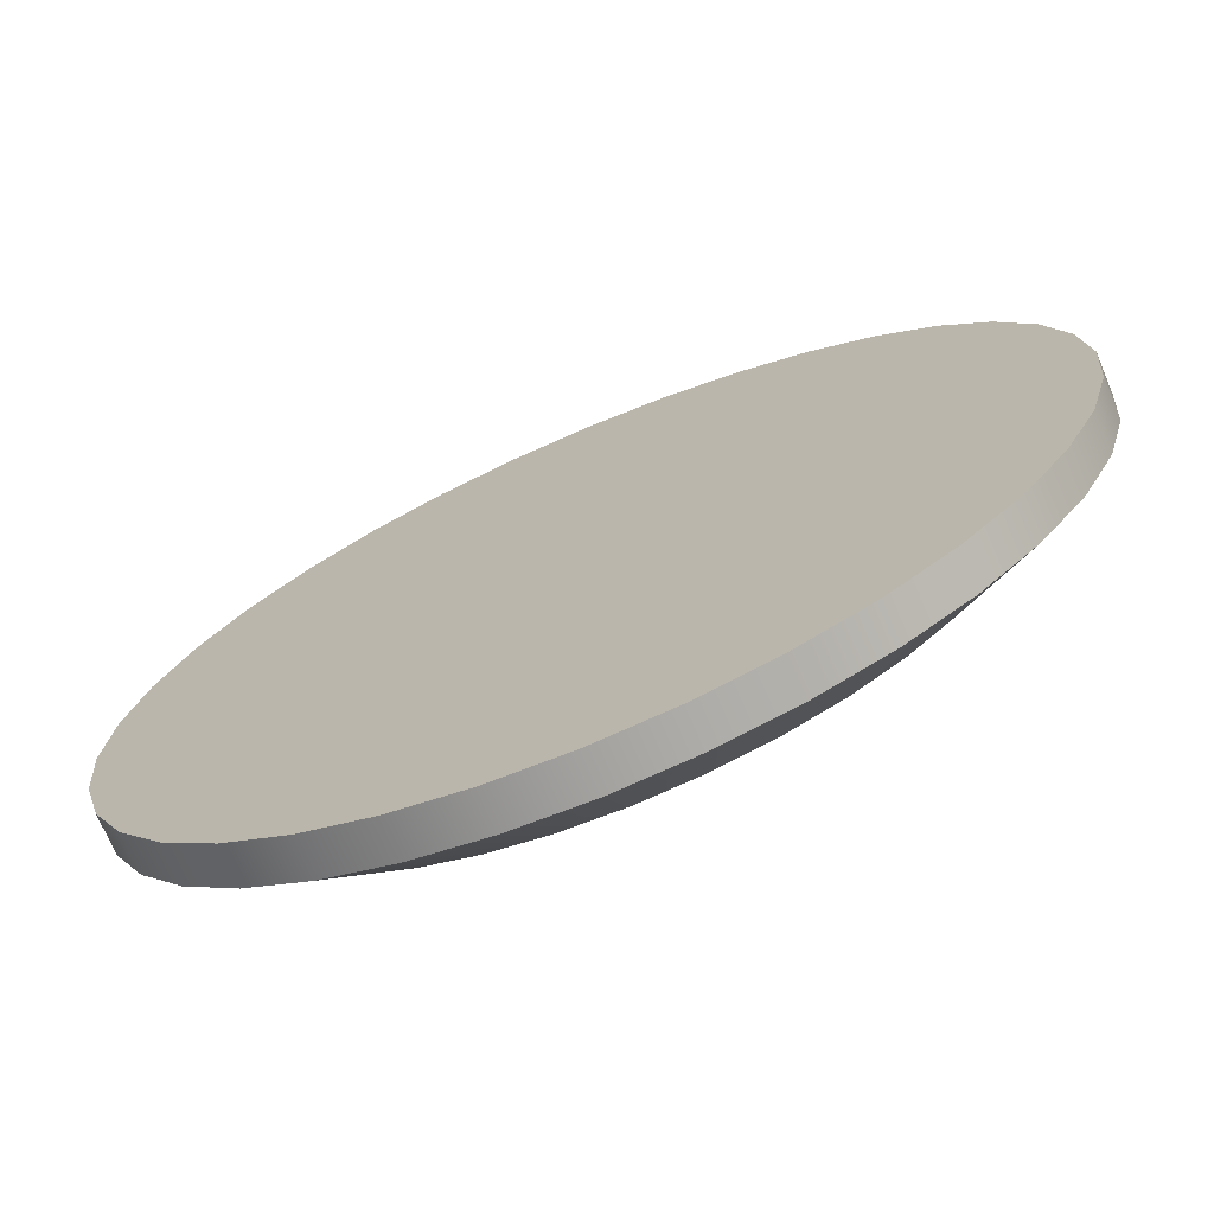
<metadata>
{"format":"obj","ext":"obj","renderer":"f3d","projection":"perspective","resolution":1024,"background":"white","views":[{"elev":-72.4,"azim":-157.0,"up":"+Y"}]}
</metadata>
<code>
o #ID399
v -0.02144 0.2809 0.3285
v -0.03552 0.2725 0.3217
v -0.0261 0.2681 0.3217
v -0.02871 0.2843 0.3285
v -0.02871 0.2843 0.3285
v -0.02144 0.2809 0.3285
v -0.03552 0.2725 0.3217
v -0.0261 0.2681 0.3217
v -0.0137 0.2789 0.3285
v -0.01606 0.2655 0.3217
v -0.0137 0.2789 0.3285
v -0.01606 0.2655 0.3217
v 0.002276 0.2789 0.3285
v -0.0137 0.2789 0.3285
v -0.005711 0.2782 0.3285
v -0.02144 0.2809 0.3285
v 0.01002 0.2809 0.3285
v -0.005711 0.2811 0.3285
v 0.001764 0.2818 0.3285
v 0.01729 0.2843 0.3285
v 0.009012 0.2837 0.3285
v 0.01581 0.2869 0.3285
v 0.02385 0.2889 0.3285
v 0.02196 0.2912 0.3285
v 0.02952 0.2946 0.3285
v 0.02726 0.2965 0.3285
v 0.03412 0.3012 0.3285
v 0.03157 0.3026 0.3285
v 0.03751 0.3084 0.3285
v 0.03474 0.3094 0.3285
v 0.03958 0.3162 0.3285
v 0.03668 0.3167 0.3285
v 0.04028 0.3242 0.3285
v 0.03733 0.3242 0.3285
v 0.03958 0.3322 0.3285
v 0.03668 0.3316 0.3285
v 0.03474 0.3389 0.3285
v 0.03751 0.3399 0.3285
v 0.03157 0.3457 0.3285
v 0.03412 0.3472 0.3285
v 0.02726 0.3518 0.3285
v 0.02952 0.3537 0.3285
v 0.02196 0.3571 0.3285
v 0.02385 0.3594 0.3285
v 0.01581 0.3614 0.3285
v 0.01729 0.364 0.3285
v 0.009012 0.3646 0.3285
v 0.01002 0.3674 0.3285
v 0.001764 0.3666 0.3285
v -0.005711 0.3672 0.3285
v -0.01319 0.2818 0.3285
v -0.02871 0.2843 0.3285
v -0.02043 0.2837 0.3285
v -0.02723 0.2869 0.3285
v -0.03527 0.2889 0.3285
v -0.03338 0.2912 0.3285
v -0.04094 0.2946 0.3285
v -0.03868 0.2965 0.3285
v -0.04554 0.3012 0.3285
v -0.04299 0.3026 0.3285
v -0.04893 0.3084 0.3285
v -0.04616 0.3094 0.3285
v -0.05101 0.3162 0.3285
v -0.0481 0.3167 0.3285
v -0.0517 0.3242 0.3285
v -0.04875 0.3242 0.3285
v -0.0481 0.3316 0.3285
v -0.05101 0.3322 0.3285
v -0.04616 0.3389 0.3285
v -0.04893 0.3399 0.3285
v -0.04299 0.3457 0.3285
v -0.04554 0.3472 0.3285
v -0.03868 0.3518 0.3285
v -0.04094 0.3537 0.3285
v -0.03338 0.3571 0.3285
v -0.03527 0.3594 0.3285
v -0.02723 0.3614 0.3285
v -0.02871 0.364 0.3285
v -0.02043 0.3646 0.3285
v -0.02144 0.3674 0.3285
v -0.01319 0.3666 0.3285
v 0.002276 0.3695 0.3285
v -0.0137 0.3695 0.3285
v -0.005711 0.3702 0.3285
v -0.005711 0.3702 0.3285
v 0.002276 0.3695 0.3285
v -0.0137 0.3695 0.3285
v -0.02144 0.3674 0.3285
v 0.01002 0.3674 0.3285
v -0.005711 0.3672 0.3285
v -0.01319 0.3666 0.3285
v -0.02043 0.3646 0.3285
v -0.02871 0.364 0.3285
v -0.02723 0.3614 0.3285
v -0.03527 0.3594 0.3285
v -0.03338 0.3571 0.3285
v -0.04094 0.3537 0.3285
v -0.03868 0.3518 0.3285
v -0.04554 0.3472 0.3285
v -0.04299 0.3457 0.3285
v -0.04893 0.3399 0.3285
v -0.04616 0.3389 0.3285
v -0.05101 0.3322 0.3285
v -0.0481 0.3316 0.3285
v -0.0517 0.3242 0.3285
v -0.04875 0.3242 0.3285
v -0.0481 0.3167 0.3285
v -0.05101 0.3162 0.3285
v -0.04616 0.3094 0.3285
v -0.04893 0.3084 0.3285
v -0.04299 0.3026 0.3285
v -0.04554 0.3012 0.3285
v -0.03868 0.2965 0.3285
v -0.04094 0.2946 0.3285
v -0.03338 0.2912 0.3285
v -0.03527 0.2889 0.3285
v -0.02723 0.2869 0.3285
v -0.02871 0.2843 0.3285
v -0.02043 0.2837 0.3285
v -0.01319 0.2818 0.3285
v -0.005711 0.2811 0.3285
v -0.02144 0.2809 0.3285
v 0.001764 0.3666 0.3285
v 0.009012 0.3646 0.3285
v 0.01729 0.364 0.3285
v 0.01581 0.3614 0.3285
v 0.02385 0.3594 0.3285
v 0.02196 0.3571 0.3285
v 0.02952 0.3537 0.3285
v 0.02726 0.3518 0.3285
v 0.03412 0.3472 0.3285
v 0.03157 0.3457 0.3285
v 0.03751 0.3399 0.3285
v 0.03474 0.3389 0.3285
v 0.03958 0.3322 0.3285
v 0.03668 0.3316 0.3285
v 0.03733 0.3242 0.3285
v 0.04028 0.3242 0.3285
v 0.03668 0.3167 0.3285
v 0.03958 0.3162 0.3285
v 0.03474 0.3094 0.3285
v 0.03751 0.3084 0.3285
v 0.03157 0.3026 0.3285
v 0.03412 0.3012 0.3285
v 0.02726 0.2965 0.3285
v 0.02952 0.2946 0.3285
v 0.02196 0.2912 0.3285
v 0.02385 0.2889 0.3285
v 0.01581 0.2869 0.3285
v 0.01729 0.2843 0.3285
v 0.009012 0.2837 0.3285
v 0.001764 0.2818 0.3285
v 0.01002 0.2809 0.3285
v 0.002276 0.2789 0.3285
v -0.0137 0.2789 0.3285
v -0.005711 0.2782 0.3285
v -0.04403 0.2785 0.3217
v -0.03527 0.2889 0.3285
v -0.03527 0.2889 0.3285
v -0.04403 0.2785 0.3217
v -0.0261 0.2681 0.3166
v -0.03552 0.2725 0.3217
v -0.03552 0.2725 0.3166
v -0.0261 0.2681 0.3217
v -0.0261 0.2681 0.3217
v -0.0261 0.2681 0.3166
v -0.03552 0.2725 0.3217
v -0.03552 0.2725 0.3166
v -0.005711 0.2782 0.3285
v -0.005711 0.2645 0.3217
v -0.005711 0.2782 0.3285
v -0.005711 0.2645 0.3217
v -0.01606 0.2655 0.3166
v -0.01606 0.2655 0.3217
v -0.01606 0.2655 0.3217
v -0.01606 0.2655 0.3166
v 0.01468 0.3802 0.3217
v 0.002276 0.3695 0.3285
v 0.01002 0.3674 0.3285
v 0.004642 0.3829 0.3217
v 0.004642 0.3829 0.3217
v 0.01468 0.3802 0.3217
v 0.002276 0.3695 0.3285
v 0.01002 0.3674 0.3285
v -0.005711 0.3702 0.3285
v -0.005711 0.3838 0.3217
v -0.005711 0.3838 0.3217
v -0.005711 0.3702 0.3285
v -0.01606 0.3829 0.3217
v -0.0137 0.3695 0.3285
v -0.01606 0.3829 0.3217
v -0.0137 0.3695 0.3285
v -0.0261 0.3802 0.3217
v -0.02144 0.3674 0.3285
v -0.0261 0.3802 0.3217
v -0.02144 0.3674 0.3285
v -0.03552 0.3758 0.3217
v -0.02871 0.364 0.3285
v -0.03552 0.3758 0.3217
v -0.02871 0.364 0.3285
v -0.04403 0.3698 0.3217
v -0.03527 0.3594 0.3285
v -0.04403 0.3698 0.3217
v -0.03527 0.3594 0.3285
v -0.05138 0.3625 0.3217
v -0.04094 0.3537 0.3285
v -0.05138 0.3625 0.3217
v -0.04094 0.3537 0.3285
v -0.05734 0.354 0.3217
v -0.04554 0.3472 0.3285
v -0.05734 0.354 0.3217
v -0.04554 0.3472 0.3285
v -0.06174 0.3446 0.3217
v -0.04893 0.3399 0.3285
v -0.06174 0.3446 0.3217
v -0.04893 0.3399 0.3285
v -0.06443 0.3345 0.3217
v -0.05101 0.3322 0.3285
v -0.06443 0.3345 0.3217
v -0.05101 0.3322 0.3285
v -0.06533 0.3242 0.3217
v -0.0517 0.3242 0.3285
v -0.06533 0.3242 0.3217
v -0.0517 0.3242 0.3285
v -0.05101 0.3162 0.3285
v -0.06443 0.3138 0.3217
v -0.05101 0.3162 0.3285
v -0.06443 0.3138 0.3217
v -0.04893 0.3084 0.3285
v -0.06174 0.3038 0.3217
v -0.04893 0.3084 0.3285
v -0.06174 0.3038 0.3217
v -0.04554 0.3012 0.3285
v -0.05734 0.2944 0.3217
v -0.04554 0.3012 0.3285
v -0.05734 0.2944 0.3217
v -0.04094 0.2946 0.3285
v -0.05138 0.2858 0.3217
v -0.04094 0.2946 0.3285
v -0.05138 0.2858 0.3217
v 0.004642 0.2655 0.3217
v 0.002276 0.2789 0.3285
v 0.002276 0.2789 0.3285
v 0.004642 0.2655 0.3217
v 0.01468 0.2681 0.3217
v 0.01002 0.2809 0.3285
v 0.01002 0.2809 0.3285
v 0.01468 0.2681 0.3217
v 0.0241 0.2725 0.3217
v 0.01729 0.2843 0.3285
v 0.01729 0.2843 0.3285
v 0.0241 0.2725 0.3217
v 0.03261 0.2785 0.3217
v 0.02385 0.2889 0.3285
v 0.02385 0.2889 0.3285
v 0.03261 0.2785 0.3217
v 0.03996 0.2858 0.3217
v 0.02952 0.2946 0.3285
v 0.02952 0.2946 0.3285
v 0.03996 0.2858 0.3217
v 0.04592 0.2944 0.3217
v 0.03412 0.3012 0.3285
v 0.03412 0.3012 0.3285
v 0.04592 0.2944 0.3217
v 0.05031 0.3038 0.3217
v 0.03751 0.3084 0.3285
v 0.03751 0.3084 0.3285
v 0.05031 0.3038 0.3217
v 0.053 0.3138 0.3217
v 0.03958 0.3162 0.3285
v 0.03958 0.3162 0.3285
v 0.053 0.3138 0.3217
v 0.05391 0.3242 0.3217
v 0.04028 0.3242 0.3285
v 0.04028 0.3242 0.3285
v 0.05391 0.3242 0.3217
v 0.03958 0.3322 0.3285
v 0.053 0.3345 0.3217
v 0.053 0.3345 0.3217
v 0.03958 0.3322 0.3285
v 0.03751 0.3399 0.3285
v 0.05031 0.3446 0.3217
v 0.05031 0.3446 0.3217
v 0.03751 0.3399 0.3285
v 0.03412 0.3472 0.3285
v 0.04592 0.354 0.3217
v 0.04592 0.354 0.3217
v 0.03412 0.3472 0.3285
v 0.02952 0.3537 0.3285
v 0.03996 0.3625 0.3217
v 0.03996 0.3625 0.3217
v 0.02952 0.3537 0.3285
v 0.02385 0.3594 0.3285
v 0.03261 0.3698 0.3217
v 0.03261 0.3698 0.3217
v 0.02385 0.3594 0.3285
v 0.01729 0.364 0.3285
v 0.0241 0.3758 0.3217
v 0.0241 0.3758 0.3217
v 0.01729 0.364 0.3285
v -0.04403 0.2785 0.3217
v -0.04403 0.2785 0.3166
v -0.04403 0.2785 0.3217
v -0.04403 0.2785 0.3166
v -0.01606 0.2655 0.3166
v 0.004642 0.2655 0.3166
v -0.005711 0.2645 0.3166
v -0.0261 0.2681 0.3166
v 0.01468 0.2681 0.3166
v -0.03552 0.2725 0.3166
v 0.0241 0.2725 0.3166
v 0.03261 0.2785 0.3166
v -0.04403 0.2785 0.3166
v -0.05138 0.2858 0.3166
v 0.03996 0.2858 0.3166
v -0.05734 0.2944 0.3166
v 0.04592 0.2944 0.3166
v -0.06174 0.3038 0.3166
v 0.05031 0.3038 0.3166
v -0.06443 0.3138 0.3166
v 0.053 0.3138 0.3166
v -0.06533 0.3242 0.3166
v 0.05391 0.3242 0.3166
v -0.06443 0.3345 0.3166
v 0.053 0.3345 0.3166
v -0.06174 0.3446 0.3166
v 0.05031 0.3446 0.3166
v -0.05734 0.354 0.3166
v 0.04592 0.354 0.3166
v -0.05138 0.3625 0.3166
v 0.03996 0.3625 0.3166
v -0.04403 0.3698 0.3166
v 0.03261 0.3698 0.3166
v -0.03552 0.3758 0.3166
v 0.0241 0.3758 0.3166
v -0.0261 0.3802 0.3166
v 0.01468 0.3802 0.3166
v -0.01606 0.3829 0.3166
v 0.004642 0.3829 0.3166
v -0.005711 0.3838 0.3166
v -0.005711 0.3838 0.3166
v -0.01606 0.3829 0.3166
v 0.004642 0.3829 0.3166
v 0.01468 0.3802 0.3166
v -0.0261 0.3802 0.3166
v 0.0241 0.3758 0.3166
v -0.03552 0.3758 0.3166
v 0.03261 0.3698 0.3166
v -0.04403 0.3698 0.3166
v 0.03996 0.3625 0.3166
v -0.05138 0.3625 0.3166
v 0.04592 0.354 0.3166
v -0.05734 0.354 0.3166
v 0.05031 0.3446 0.3166
v -0.06174 0.3446 0.3166
v 0.053 0.3345 0.3166
v -0.06443 0.3345 0.3166
v 0.05391 0.3242 0.3166
v -0.06533 0.3242 0.3166
v 0.053 0.3138 0.3166
v -0.06443 0.3138 0.3166
v 0.05031 0.3038 0.3166
v -0.06174 0.3038 0.3166
v 0.04592 0.2944 0.3166
v -0.05734 0.2944 0.3166
v 0.03996 0.2858 0.3166
v -0.05138 0.2858 0.3166
v 0.03261 0.2785 0.3166
v -0.04403 0.2785 0.3166
v -0.03552 0.2725 0.3166
v 0.0241 0.2725 0.3166
v 0.01468 0.2681 0.3166
v -0.0261 0.2681 0.3166
v 0.004642 0.2655 0.3166
v -0.01606 0.2655 0.3166
v -0.005711 0.2645 0.3166
v -0.005711 0.2645 0.3166
v -0.005711 0.2645 0.3217
v -0.005711 0.2645 0.3217
v -0.005711 0.2645 0.3166
v 0.01468 0.3802 0.3217
v 0.004642 0.3829 0.3166
v 0.004642 0.3829 0.3217
v 0.01468 0.3802 0.3166
v 0.01468 0.3802 0.3166
v 0.01468 0.3802 0.3217
v 0.004642 0.3829 0.3166
v 0.004642 0.3829 0.3217
v -0.005711 0.3838 0.3166
v -0.005711 0.3838 0.3217
v -0.005711 0.3838 0.3166
v -0.005711 0.3838 0.3217
v -0.01606 0.3829 0.3166
v -0.01606 0.3829 0.3217
v -0.01606 0.3829 0.3166
v -0.01606 0.3829 0.3217
v -0.0261 0.3802 0.3166
v -0.0261 0.3802 0.3217
v -0.0261 0.3802 0.3166
v -0.0261 0.3802 0.3217
v -0.03552 0.3758 0.3166
v -0.03552 0.3758 0.3217
v -0.03552 0.3758 0.3166
v -0.03552 0.3758 0.3217
v -0.04403 0.3698 0.3166
v -0.04403 0.3698 0.3217
v -0.04403 0.3698 0.3166
v -0.04403 0.3698 0.3217
v -0.05138 0.3625 0.3166
v -0.05138 0.3625 0.3217
v -0.05138 0.3625 0.3166
v -0.05138 0.3625 0.3217
v -0.05734 0.354 0.3217
v -0.05734 0.354 0.3166
v -0.05734 0.354 0.3166
v -0.05734 0.354 0.3217
v -0.06174 0.3446 0.3217
v -0.06174 0.3446 0.3166
v -0.06174 0.3446 0.3166
v -0.06174 0.3446 0.3217
v -0.06443 0.3345 0.3217
v -0.06443 0.3345 0.3166
v -0.06443 0.3345 0.3166
v -0.06443 0.3345 0.3217
v -0.06533 0.3242 0.3217
v -0.06533 0.3242 0.3166
v -0.06533 0.3242 0.3166
v -0.06533 0.3242 0.3217
v -0.06443 0.3138 0.3217
v -0.06443 0.3138 0.3166
v -0.06443 0.3138 0.3166
v -0.06443 0.3138 0.3217
v -0.06174 0.3038 0.3217
v -0.06174 0.3038 0.3166
v -0.06174 0.3038 0.3166
v -0.06174 0.3038 0.3217
v -0.05734 0.2944 0.3217
v -0.05734 0.2944 0.3166
v -0.05734 0.2944 0.3166
v -0.05734 0.2944 0.3217
v -0.05138 0.2858 0.3217
v -0.05138 0.2858 0.3166
v -0.05138 0.2858 0.3166
v -0.05138 0.2858 0.3217
v 0.004642 0.2655 0.3166
v 0.004642 0.2655 0.3217
v 0.004642 0.2655 0.3217
v 0.004642 0.2655 0.3166
v 0.01468 0.2681 0.3166
v 0.01468 0.2681 0.3217
v 0.01468 0.2681 0.3217
v 0.01468 0.2681 0.3166
v 0.0241 0.2725 0.3166
v 0.0241 0.2725 0.3217
v 0.0241 0.2725 0.3217
v 0.0241 0.2725 0.3166
v 0.03261 0.2785 0.3166
v 0.03261 0.2785 0.3217
v 0.03261 0.2785 0.3217
v 0.03261 0.2785 0.3166
v 0.03996 0.2858 0.3217
v 0.03996 0.2858 0.3166
v 0.03996 0.2858 0.3166
v 0.03996 0.2858 0.3217
v 0.04592 0.2944 0.3217
v 0.04592 0.2944 0.3166
v 0.04592 0.2944 0.3166
v 0.04592 0.2944 0.3217
v 0.05031 0.3038 0.3217
v 0.05031 0.3038 0.3166
v 0.05031 0.3038 0.3166
v 0.05031 0.3038 0.3217
v 0.053 0.3138 0.3217
v 0.053 0.3138 0.3166
v 0.053 0.3138 0.3166
v 0.053 0.3138 0.3217
v 0.05391 0.3242 0.3217
v 0.05391 0.3242 0.3166
v 0.05391 0.3242 0.3166
v 0.05391 0.3242 0.3217
v 0.053 0.3345 0.3217
v 0.053 0.3345 0.3166
v 0.053 0.3345 0.3166
v 0.053 0.3345 0.3217
v 0.05031 0.3446 0.3217
v 0.05031 0.3446 0.3166
v 0.05031 0.3446 0.3166
v 0.05031 0.3446 0.3217
v 0.04592 0.354 0.3217
v 0.04592 0.354 0.3166
v 0.04592 0.354 0.3166
v 0.04592 0.354 0.3217
v 0.03996 0.3625 0.3217
v 0.03996 0.3625 0.3166
v 0.03996 0.3625 0.3166
v 0.03996 0.3625 0.3217
v 0.03261 0.3698 0.3166
v 0.03261 0.3698 0.3217
v 0.03261 0.3698 0.3166
v 0.03261 0.3698 0.3217
v 0.0241 0.3758 0.3166
v 0.0241 0.3758 0.3217
v 0.0241 0.3758 0.3166
v 0.0241 0.3758 0.3217
f 1 2 3
f 2 1 4
f 9 3 10
f 3 9 1
f 13 14 15
f 14 13 16
f 16 13 17
f 16 17 18
f 18 17 19
f 19 17 20
f 19 20 21
f 21 20 22
f 22 20 23
f 22 23 24
f 24 23 25
f 24 25 26
f 26 25 27
f 26 27 28
f 28 27 29
f 28 29 30
f 30 29 31
f 30 31 32
f 32 31 33
f 32 33 34
f 34 33 35
f 34 35 36
f 36 35 37
f 37 35 38
f 37 38 39
f 39 38 40
f 39 40 41
f 41 40 42
f 41 42 43
f 43 42 44
f 43 44 45
f 45 44 46
f 45 46 47
f 47 46 48
f 47 48 49
f 49 48 50
f 16 51 52
f 51 16 18
f 52 51 53
f 52 53 54
f 52 54 55
f 55 54 56
f 55 56 57
f 57 56 58
f 57 58 59
f 59 58 60
f 59 60 61
f 61 60 62
f 61 62 63
f 63 62 64
f 63 64 65
f 65 64 66
f 65 66 67
f 65 67 68
f 68 67 69
f 68 69 70
f 70 69 71
f 70 71 72
f 72 71 73
f 72 73 74
f 74 73 75
f 74 75 76
f 76 75 77
f 76 77 78
f 78 77 79
f 78 79 80
f 80 79 81
f 80 81 50
f 80 50 48
f 80 48 82
f 80 82 83
f 83 82 84
f 4 157 2
f 157 4 158
f 161 162 163
f 162 161 164
f 169 10 170
f 10 169 9
f 173 164 161
f 164 173 174
f 177 178 179
f 178 177 180
f 180 185 178
f 185 180 186
f 185 189 190
f 189 185 186
f 190 193 194
f 193 190 189
f 194 197 198
f 197 194 193
f 198 201 202
f 201 198 197
f 202 205 206
f 205 202 201
f 206 209 210
f 209 206 205
f 210 213 214
f 213 210 209
f 214 217 218
f 217 214 213
f 218 221 222
f 221 218 217
f 225 221 226
f 221 225 222
f 229 226 230
f 226 229 225
f 233 230 234
f 230 233 229
f 237 234 238
f 234 237 233
f 158 238 157
f 238 158 237
f 241 169 170
f 169 241 242
f 245 242 241
f 242 245 246
f 249 246 245
f 246 249 250
f 253 250 249
f 250 253 254
f 257 254 253
f 254 257 258
f 261 258 257
f 258 261 262
f 265 262 261
f 262 265 266
f 269 266 265
f 266 269 270
f 273 270 269
f 270 273 274
f 273 277 274
f 277 273 278
f 278 281 277
f 281 278 282
f 282 285 281
f 285 282 286
f 286 289 285
f 289 286 290
f 290 293 289
f 293 290 294
f 294 297 293
f 297 294 298
f 298 179 297
f 179 298 177
f 163 301 302
f 301 163 162
f 305 306 307
f 306 305 308
f 306 308 309
f 309 308 310
f 309 310 311
f 311 310 312
f 312 310 313
f 312 313 314
f 312 314 315
f 315 314 316
f 315 316 317
f 317 316 318
f 317 318 319
f 319 318 320
f 319 320 321
f 321 320 322
f 321 322 323
f 323 322 324
f 323 324 325
f 325 324 326
f 325 326 327
f 327 326 328
f 327 328 329
f 329 328 330
f 329 330 331
f 331 330 332
f 331 332 333
f 333 332 334
f 333 334 335
f 335 334 336
f 335 336 337
f 337 336 338
f 337 338 339
f 339 338 340
f 377 174 173
f 174 377 378
f 381 382 383
f 382 381 384
f 383 389 390
f 389 383 382
f 390 393 394
f 393 390 389
f 394 397 398
f 397 394 393
f 398 401 402
f 401 398 397
f 402 405 406
f 405 402 401
f 406 409 410
f 409 406 405
f 409 413 410
f 413 409 414
f 414 417 413
f 417 414 418
f 418 421 417
f 421 418 422
f 422 425 421
f 425 422 426
f 426 429 425
f 429 426 430
f 430 433 429
f 433 430 434
f 434 437 433
f 437 434 438
f 438 441 437
f 441 438 442
f 302 441 442
f 441 302 301
f 445 378 377
f 378 445 446
f 449 446 445
f 446 449 450
f 453 450 449
f 450 453 454
f 457 454 453
f 454 457 458
f 457 461 458
f 461 457 462
f 462 465 461
f 465 462 466
f 466 469 465
f 469 466 470
f 470 473 469
f 473 470 474
f 474 477 473
f 477 474 478
f 478 481 477
f 481 478 482
f 482 485 481
f 485 482 486
f 486 489 485
f 489 486 490
f 490 493 489
f 493 490 494
f 493 497 498
f 497 493 494
f 498 501 502
f 501 498 497
f 502 384 381
f 384 502 501
f 5 6 7
f 8 7 6
f 6 11 8
f 12 8 11
f 85 86 87
f 87 86 88
f 86 89 88
f 89 90 88
f 90 91 88
f 91 92 88
f 88 92 93
f 92 94 93
f 93 94 95
f 94 96 95
f 95 96 97
f 96 98 97
f 97 98 99
f 98 100 99
f 99 100 101
f 100 102 101
f 101 102 103
f 102 104 103
f 103 104 105
f 104 106 105
f 106 107 105
f 105 107 108
f 107 109 108
f 108 109 110
f 109 111 110
f 110 111 112
f 111 113 112
f 112 113 114
f 113 115 114
f 114 115 116
f 115 117 116
f 116 117 118
f 117 119 118
f 119 120 118
f 121 122 120
f 118 120 122
f 90 89 123
f 123 89 124
f 89 125 124
f 124 125 126
f 125 127 126
f 126 127 128
f 127 129 128
f 128 129 130
f 129 131 130
f 130 131 132
f 131 133 132
f 132 133 134
f 133 135 134
f 134 135 136
f 136 135 137
f 135 138 137
f 137 138 139
f 138 140 139
f 139 140 141
f 140 142 141
f 141 142 143
f 142 144 143
f 143 144 145
f 144 146 145
f 145 146 147
f 146 148 147
f 147 148 149
f 148 150 149
f 149 150 151
f 151 150 152
f 150 153 152
f 152 153 121
f 121 153 122
f 153 154 122
f 122 154 155
f 156 155 154
f 159 5 160
f 7 160 5
f 165 166 167
f 168 167 166
f 11 171 12
f 172 12 171
f 175 176 165
f 166 165 176
f 181 182 183
f 184 183 182
f 187 181 188
f 183 188 181
f 187 188 191
f 192 191 188
f 191 192 195
f 196 195 192
f 195 196 199
f 200 199 196
f 199 200 203
f 204 203 200
f 203 204 207
f 208 207 204
f 207 208 211
f 212 211 208
f 211 212 215
f 216 215 212
f 215 216 219
f 220 219 216
f 219 220 223
f 224 223 220
f 224 227 223
f 228 223 227
f 227 231 228
f 232 228 231
f 231 235 232
f 236 232 235
f 235 239 236
f 240 236 239
f 239 159 240
f 160 240 159
f 243 244 171
f 172 171 244
f 247 248 243
f 244 243 248
f 251 252 247
f 248 247 252
f 255 256 251
f 252 251 256
f 259 260 255
f 256 255 260
f 263 264 259
f 260 259 264
f 267 268 263
f 264 263 268
f 271 272 267
f 268 267 272
f 275 276 271
f 272 271 276
f 279 276 280
f 275 280 276
f 283 279 284
f 280 284 279
f 287 283 288
f 284 288 283
f 291 287 292
f 288 292 287
f 295 291 296
f 292 296 291
f 299 295 300
f 296 300 295
f 182 299 184
f 300 184 299
f 167 168 303
f 304 303 168
f 341 342 343
f 343 342 344
f 342 345 344
f 344 345 346
f 345 347 346
f 346 347 348
f 347 349 348
f 348 349 350
f 349 351 350
f 350 351 352
f 351 353 352
f 352 353 354
f 353 355 354
f 354 355 356
f 355 357 356
f 356 357 358
f 357 359 358
f 358 359 360
f 359 361 360
f 360 361 362
f 361 363 362
f 362 363 364
f 363 365 364
f 364 365 366
f 365 367 366
f 366 367 368
f 367 369 368
f 369 370 368
f 368 370 371
f 371 370 372
f 370 373 372
f 372 373 374
f 373 375 374
f 376 374 375
f 379 380 175
f 176 175 380
f 385 386 387
f 388 387 386
f 387 388 391
f 392 391 388
f 391 392 395
f 396 395 392
f 395 396 399
f 400 399 396
f 399 400 403
f 404 403 400
f 403 404 407
f 408 407 404
f 407 408 411
f 412 411 408
f 415 411 416
f 412 416 411
f 419 415 420
f 416 420 415
f 423 419 424
f 420 424 419
f 427 423 428
f 424 428 423
f 431 427 432
f 428 432 427
f 435 431 436
f 432 436 431
f 439 435 440
f 436 440 435
f 443 439 444
f 440 444 439
f 303 304 444
f 443 444 304
f 447 448 379
f 380 379 448
f 451 452 447
f 448 447 452
f 455 456 451
f 452 451 456
f 459 460 455
f 456 455 460
f 463 460 464
f 459 464 460
f 467 463 468
f 464 468 463
f 471 467 472
f 468 472 467
f 475 471 476
f 472 476 471
f 479 475 480
f 476 480 475
f 483 479 484
f 480 484 479
f 487 483 488
f 484 488 483
f 491 487 492
f 488 492 487
f 495 491 496
f 492 496 491
f 495 496 499
f 500 499 496
f 499 500 503
f 504 503 500
f 503 504 385
f 386 385 504

</code>
